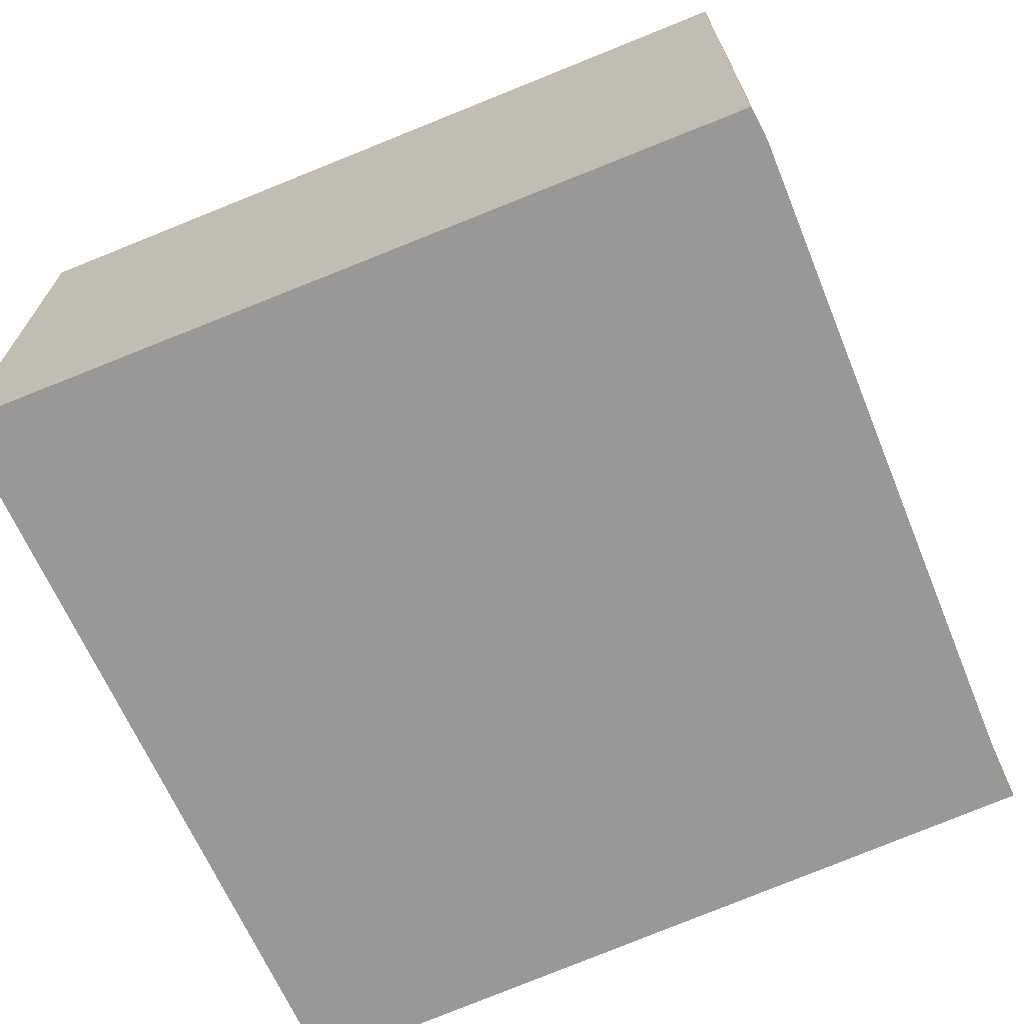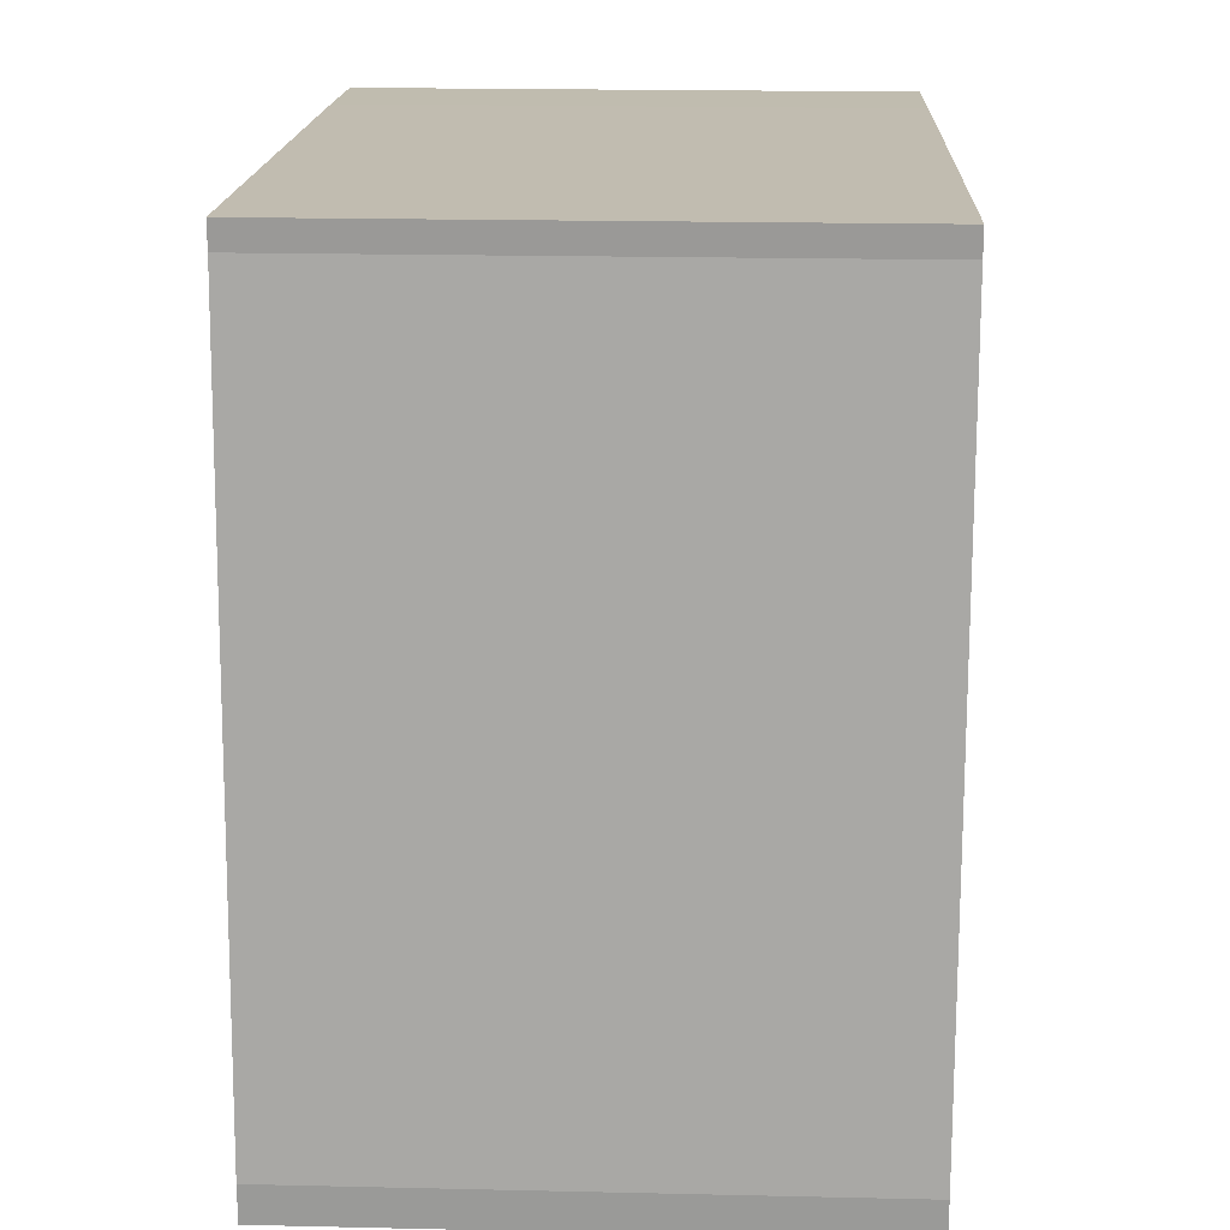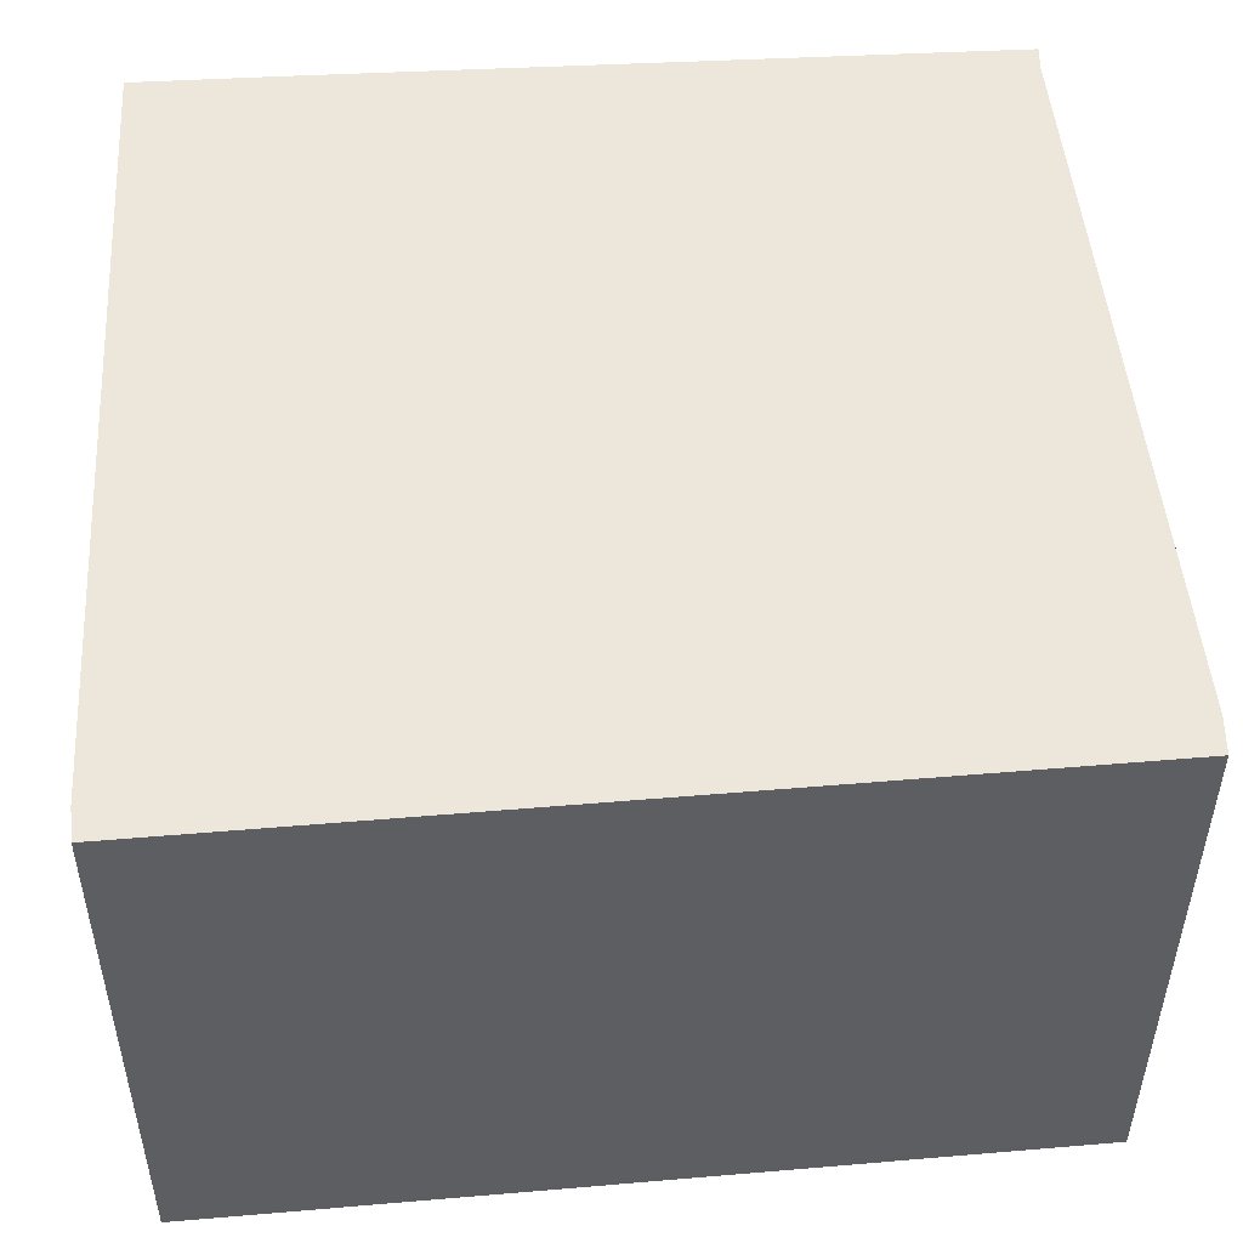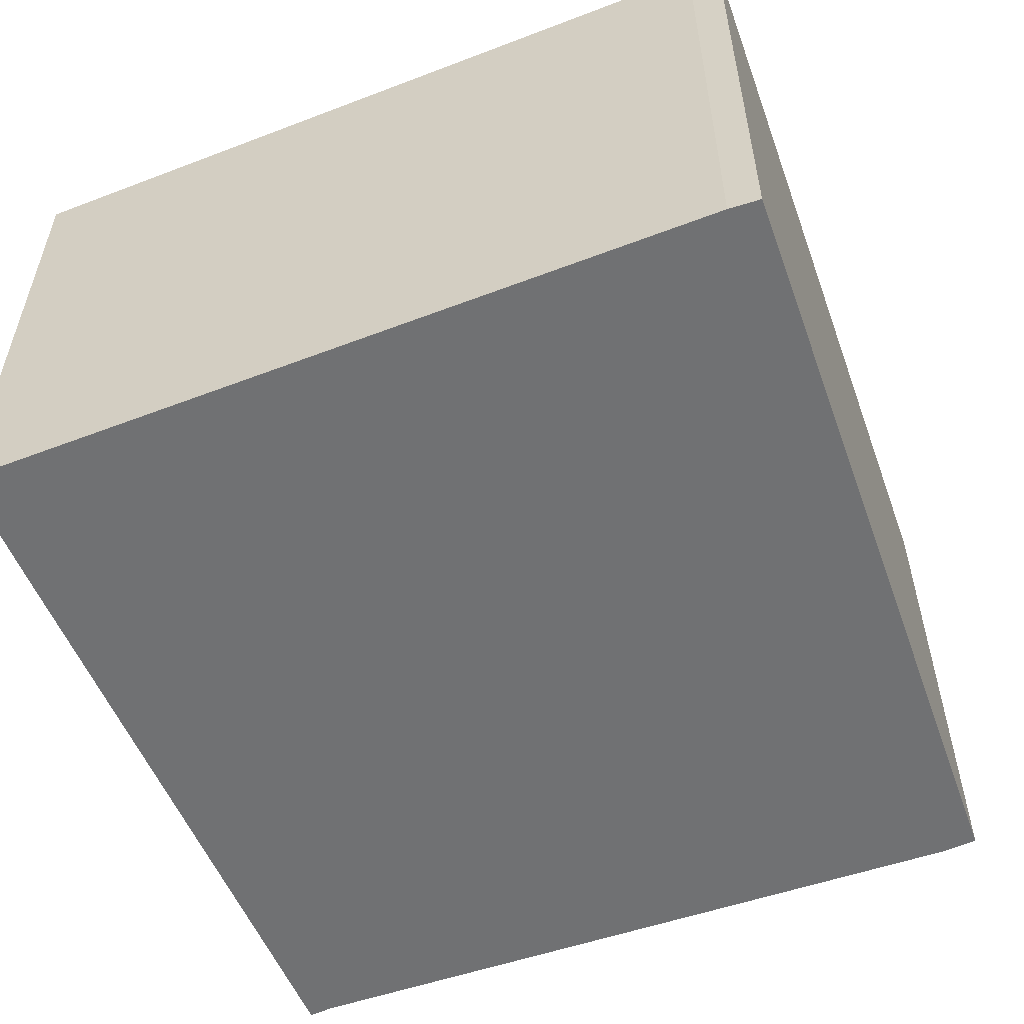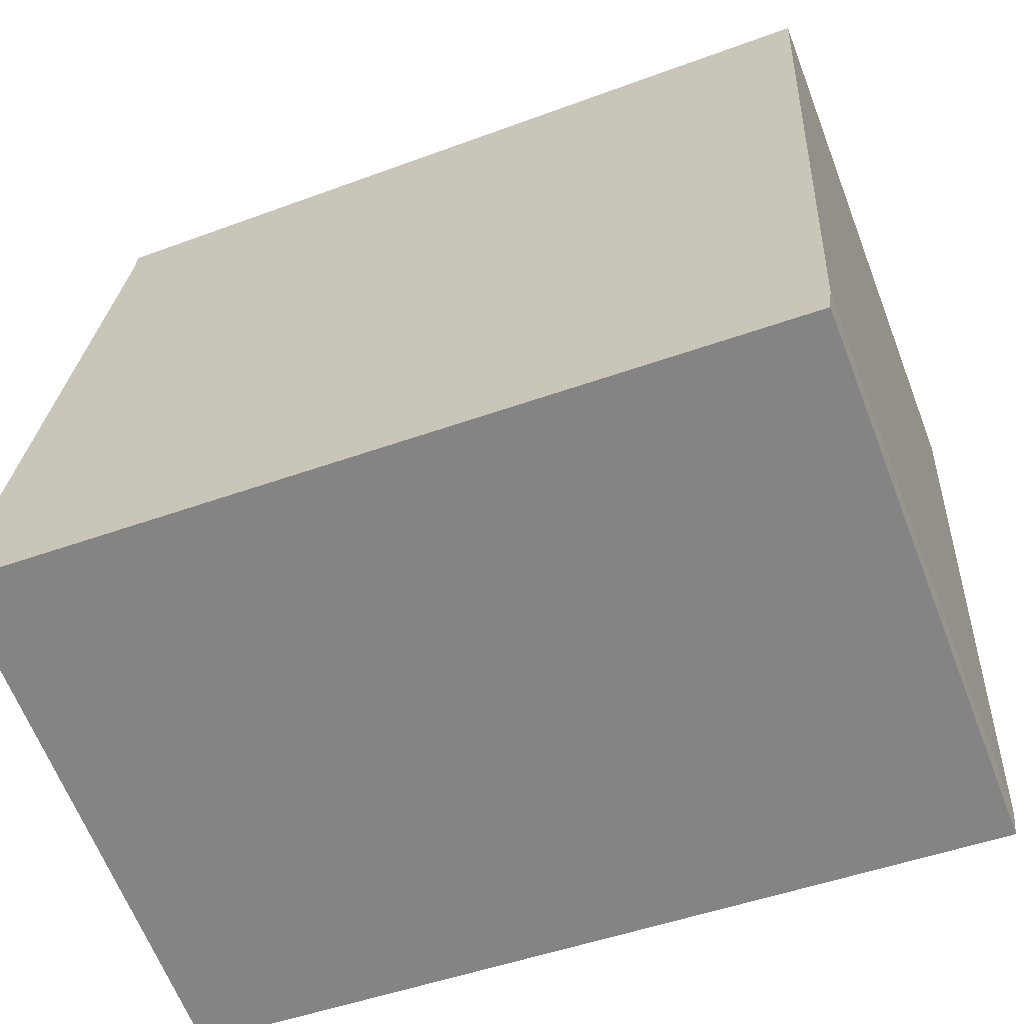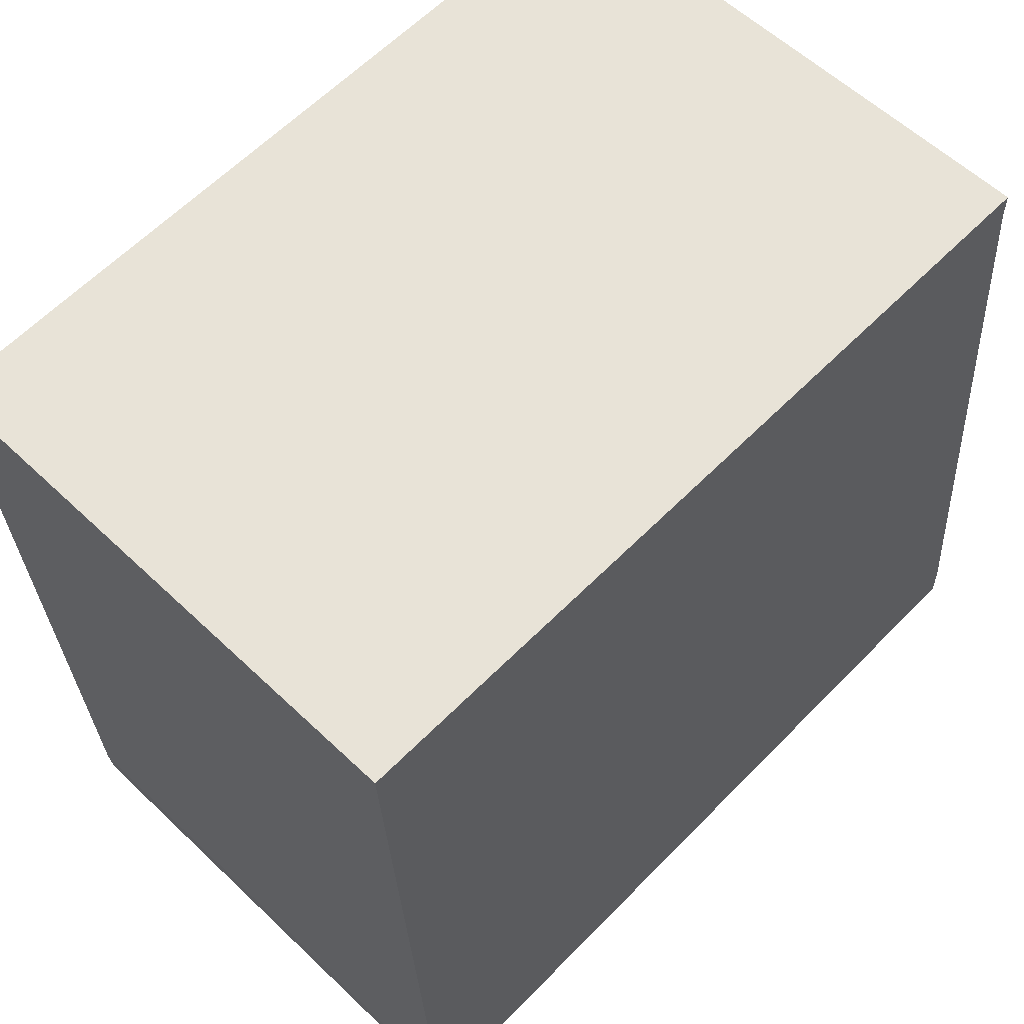
<metadata>
{"format":"obj","ext":"obj","renderer":"f3d","projection":"perspective","resolution":1024,"background":"white","views":[{"elev":-68.7,"azim":-152.4,"up":"+Y"},{"elev":20.0,"azim":-87.6,"up":"+Z"},{"elev":-39.6,"azim":179.8,"up":"+Z"},{"elev":-55.1,"azim":115.3,"up":"+Y"},{"elev":-64.1,"azim":21.1,"up":"+Z"},{"elev":57.5,"azim":134.7,"up":"+Z"}]}
</metadata>
<code>
v  0.001 2.059 -0.136
v  3.089 2.059 -0.311
v  3.074 2.059 -0.431
v  3.257 2.059 2.604
v  2.742 2.059 2.638
v  0 2.059 1.261e-16
v  0.255 2.059 2.69
v  0.254 2.059 2.786
v  0.254 -1.706e-16 2.786
v  2.742 -1.615e-16 2.638
v  3.257 -1.594e-16 2.604
v  3.089 1.904e-17 -0.311
v  3.074 2.639e-17 -0.431
v  0.001 8.328e-18 -0.136
v  0.255 -1.647e-16 2.69
v  0 0 0
g defaultobject
f 1 2 3
f 2 1 4
f 4 1 5
f 5 1 6
f 5 6 7
f 5 7 8
f 9 5 8
f 5 9 10
f 5 10 4
f 4 10 11
f 11 2 4
f 2 11 12
f 12 3 2
f 3 12 13
f 13 1 3
f 1 13 14
f 15 8 7
f 8 15 9
f 14 6 1
f 6 14 16
f 16 7 6
f 7 16 15
f 12 14 13
f 14 12 11
f 14 11 10
f 14 10 16
f 16 10 15
f 15 10 9

</code>
